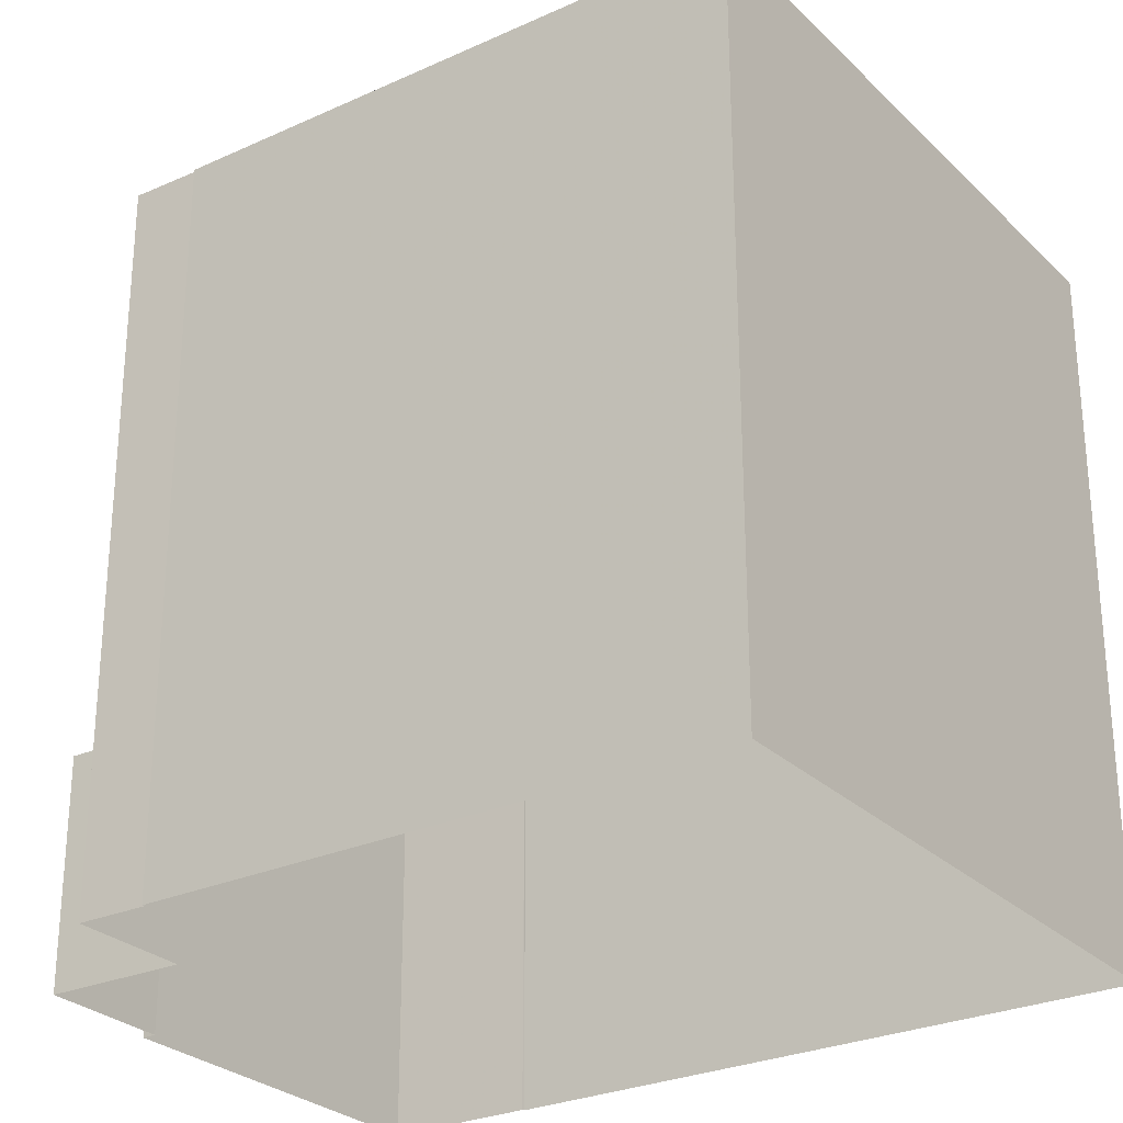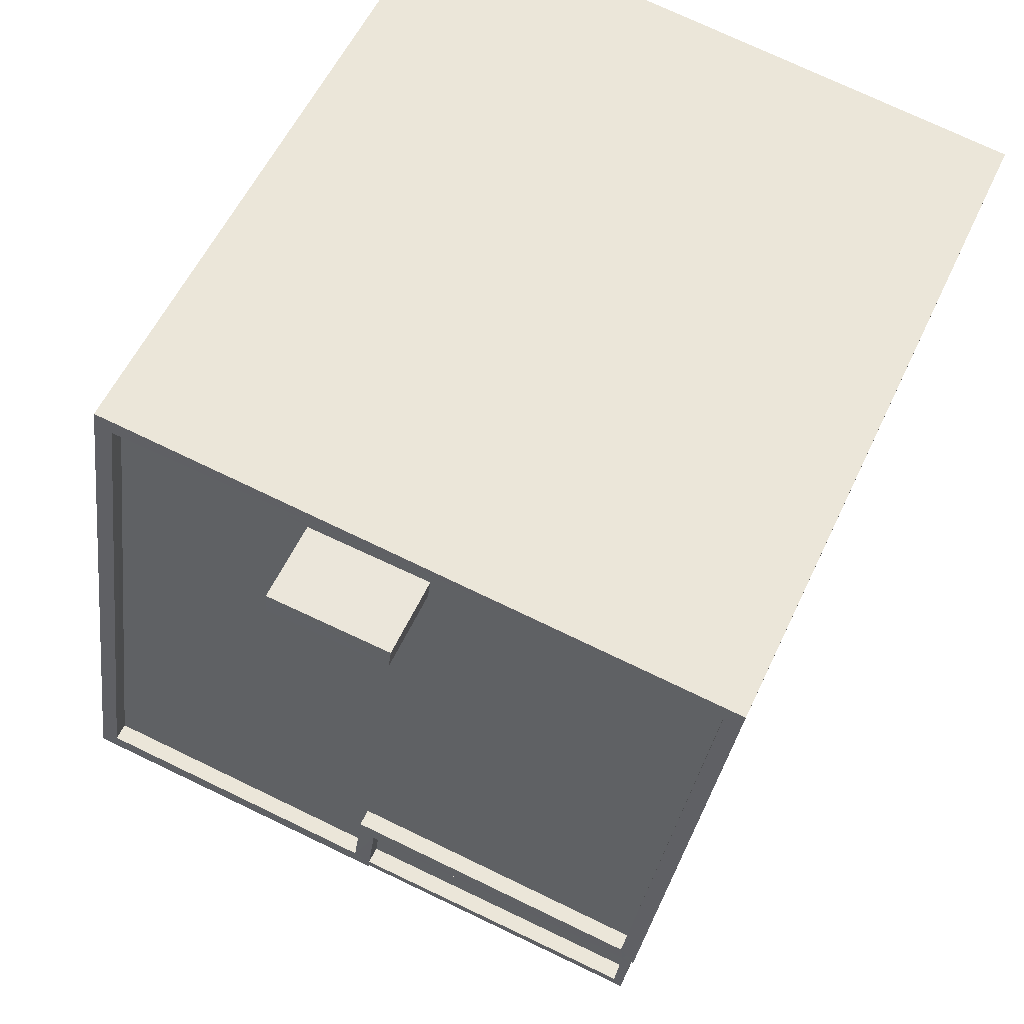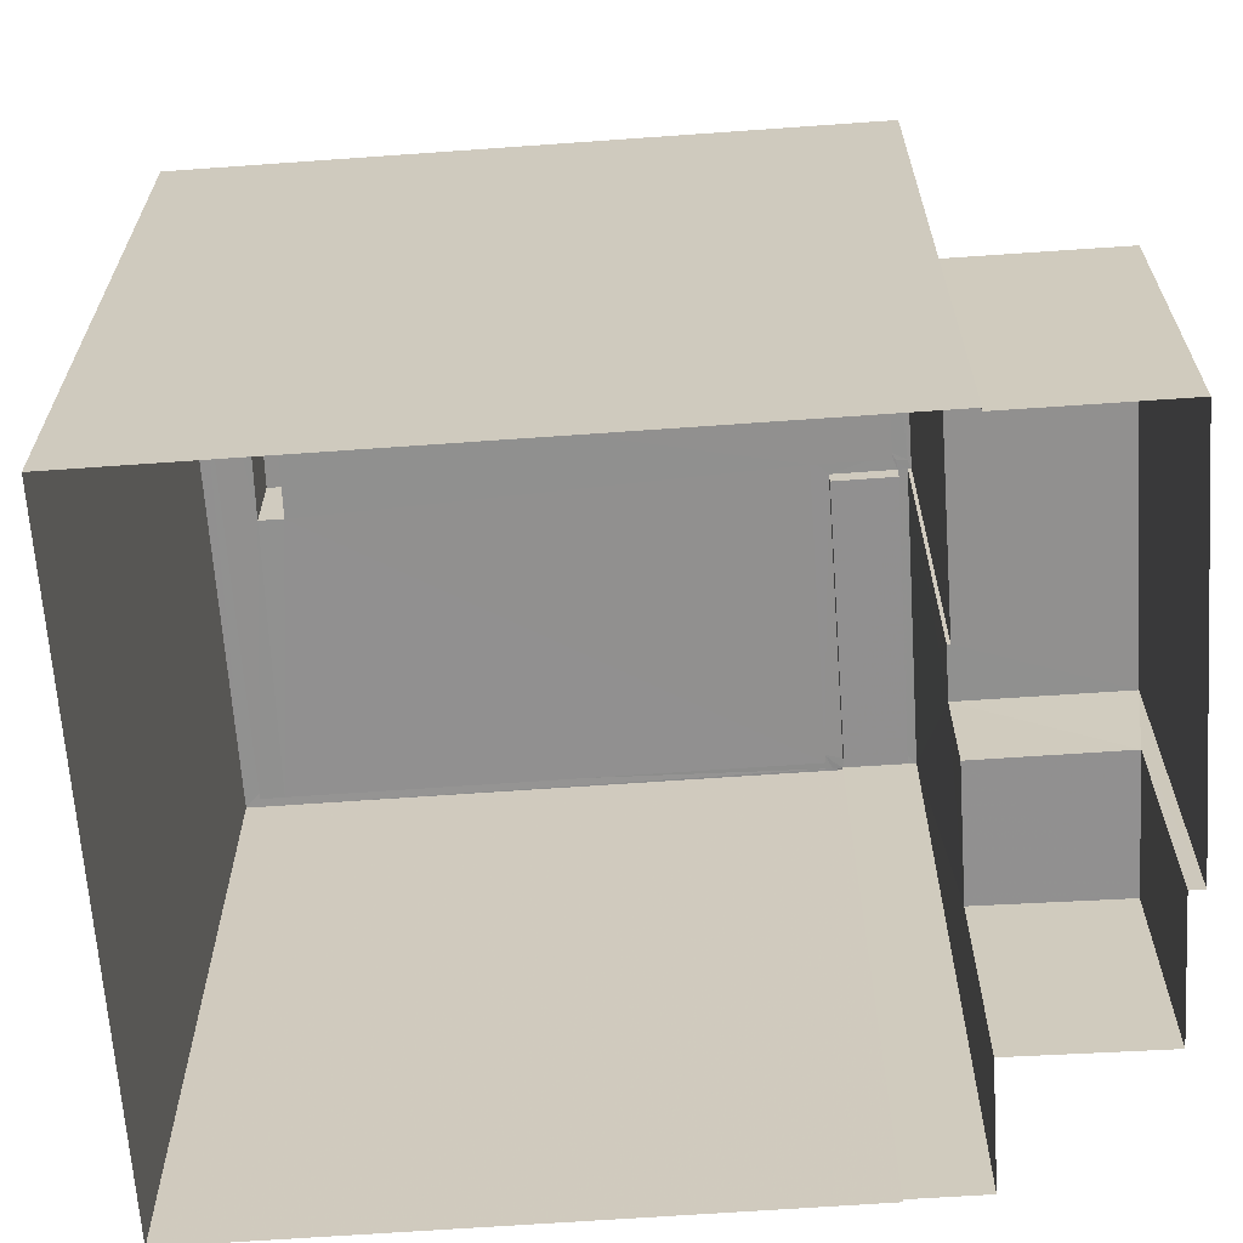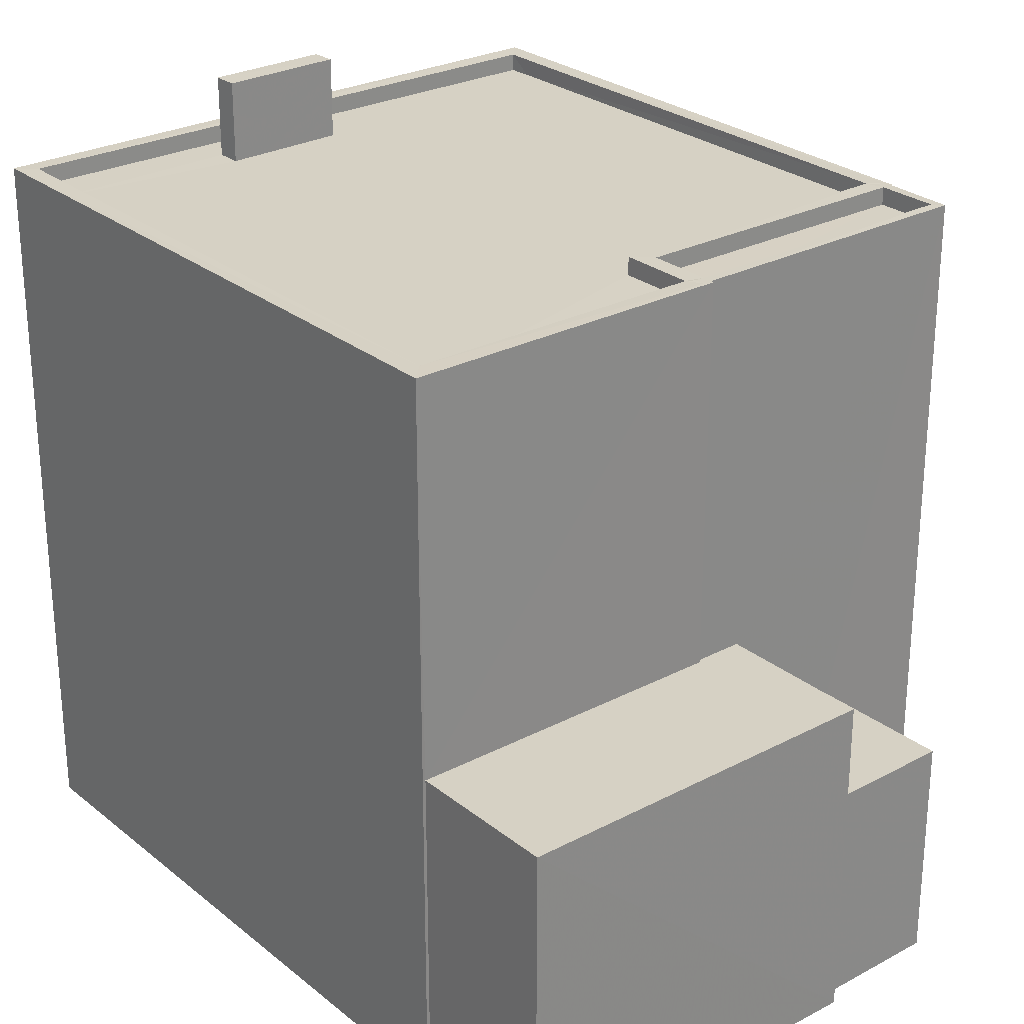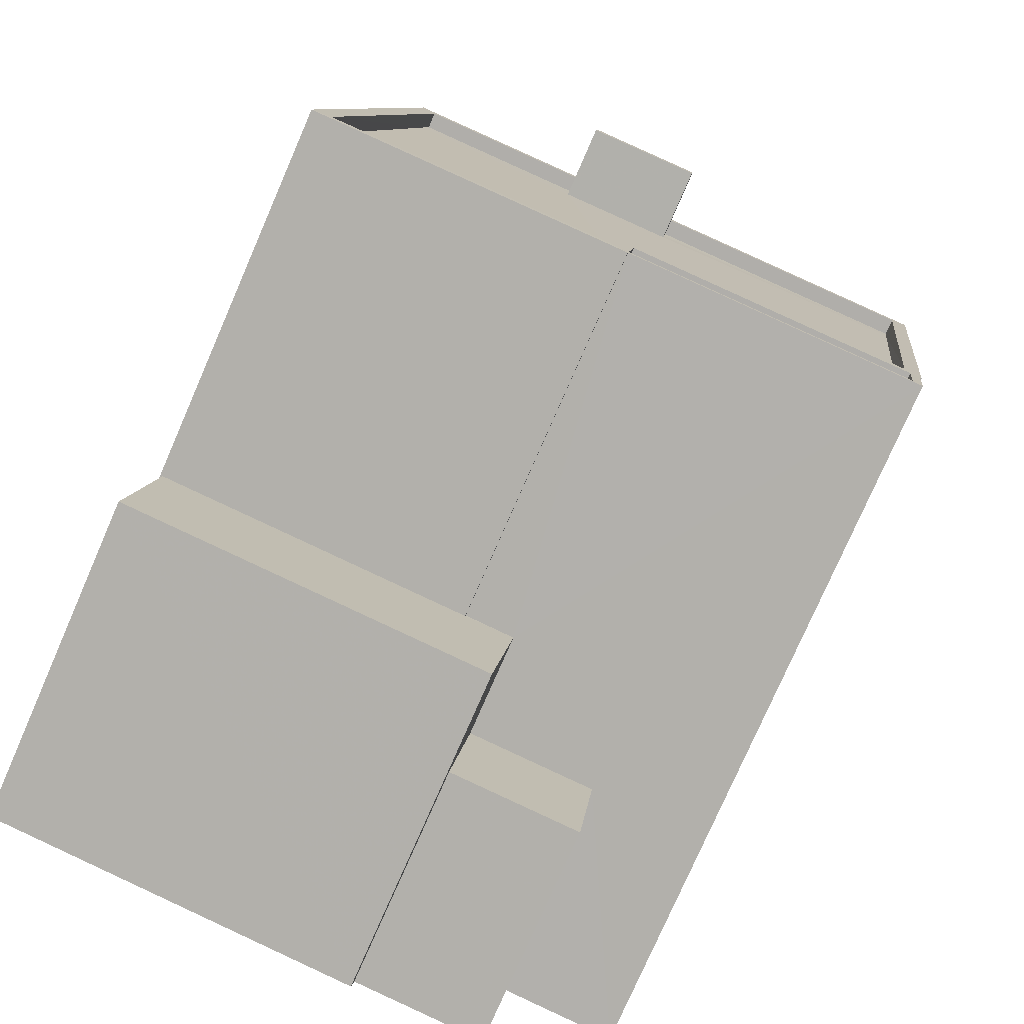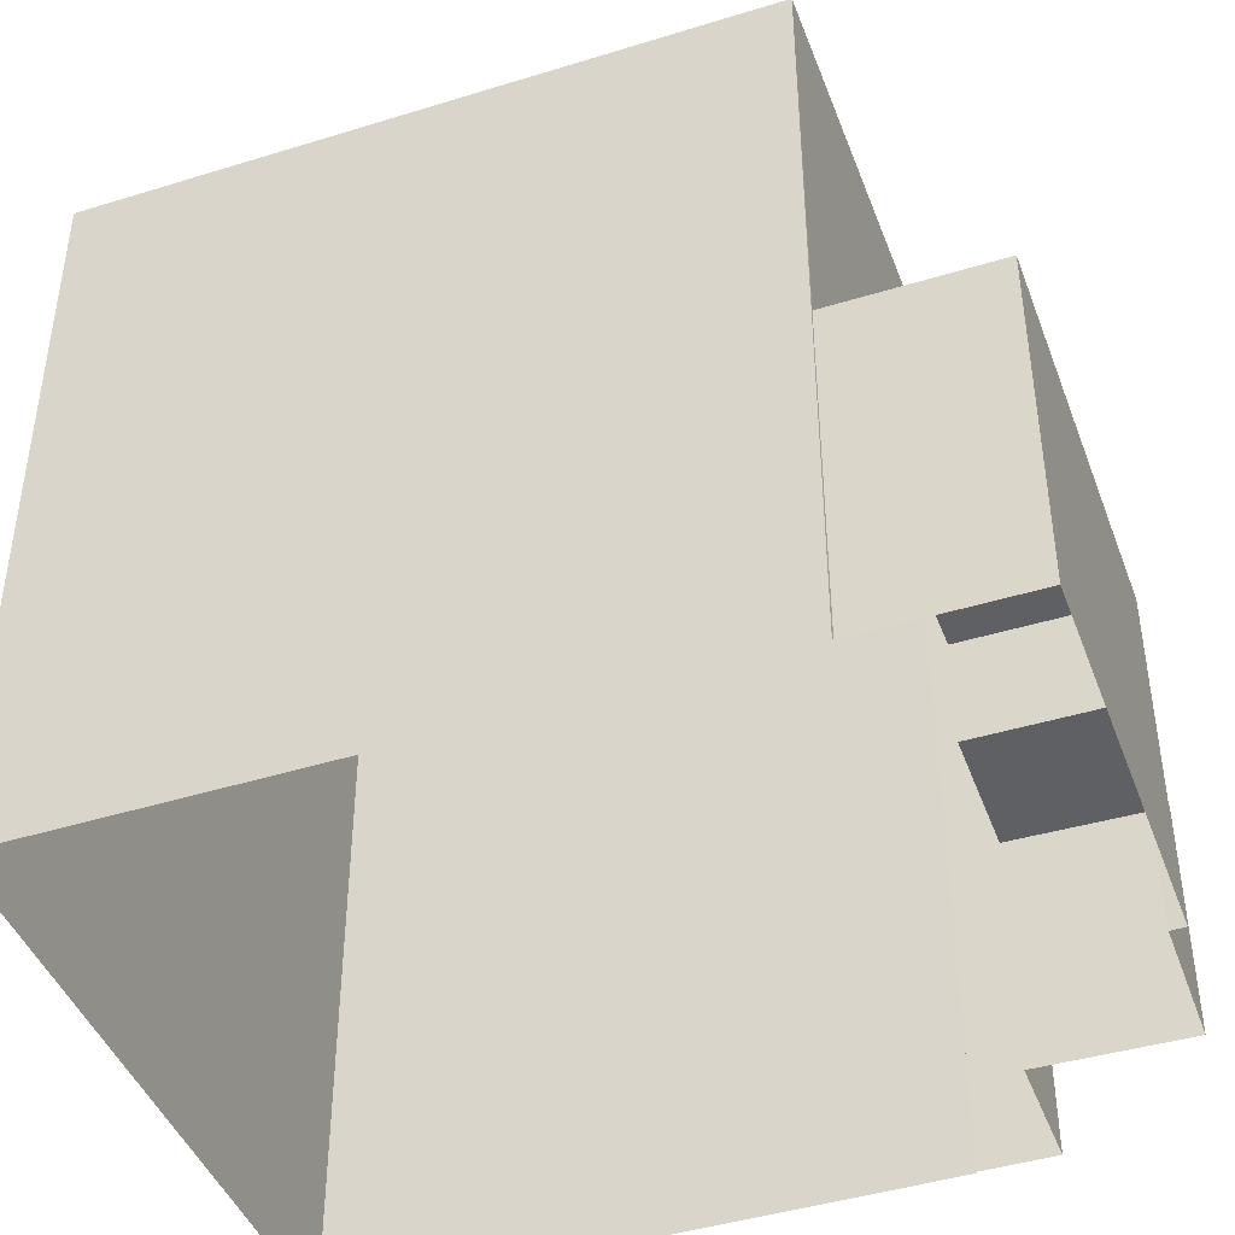
<metadata>
{"format":"obj","ext":"obj","renderer":"f3d","projection":"perspective","resolution":1024,"background":"white","views":[{"elev":-27.5,"azim":116.9,"up":"+Z"},{"elev":55.1,"azim":24.4,"up":"+Y"},{"elev":-65.7,"azim":-93.9,"up":"+Z"},{"elev":26.9,"azim":-47.1,"up":"+Z"},{"elev":-77.3,"azim":-23.6,"up":"+Y"},{"elev":-43.9,"azim":-78.0,"up":"+Z"}]}
</metadata>
<code>
v -8.859e+04 -9.864e+04 9.611
v -8.858e+04 -9.864e+04 9.611
v -8.858e+04 -9.865e+04 9.61
v -8.859e+04 -9.865e+04 9.61
v -8.859e+04 -9.865e+04 9.61
v -8.858e+04 -9.865e+04 9.61
v -8.858e+04 -9.865e+04 9.61
v -8.859e+04 -9.865e+04 9.61
v -8.859e+04 -9.865e+04 9.61
v -8.859e+04 -9.865e+04 9.61
v -8.858e+04 -9.865e+04 9.61
v -8.858e+04 -9.865e+04 9.61
v -8.859e+04 -9.864e+04 20.75
v -8.859e+04 -9.864e+04 20.75
v -8.859e+04 -9.864e+04 20.75
v -8.859e+04 -9.864e+04 20.75
v -8.858e+04 -9.864e+04 19.59
v -8.859e+04 -9.864e+04 19.59
v -8.859e+04 -9.864e+04 19.59
v -8.858e+04 -9.864e+04 19.59
v -8.859e+04 -9.864e+04 19.59
v -8.859e+04 -9.864e+04 19.59
v -8.859e+04 -9.865e+04 19.84
v -8.859e+04 -9.865e+04 19.84
v -8.859e+04 -9.865e+04 19.84
v -8.859e+04 -9.864e+04 19.84
v -8.859e+04 -9.864e+04 19.84
v -8.859e+04 -9.865e+04 19.84
v -8.859e+04 -9.865e+04 19.84
v -8.859e+04 -9.865e+04 19.84
v -8.859e+04 -9.865e+04 19.84
v -8.859e+04 -9.865e+04 19.84
v -8.859e+04 -9.865e+04 19.84
v -8.859e+04 -9.865e+04 19.84
v -8.858e+04 -9.864e+04 19.84
v -8.858e+04 -9.865e+04 19.84
v -8.858e+04 -9.865e+04 19.84
v -8.858e+04 -9.865e+04 19.84
v -8.858e+04 -9.865e+04 19.84
v -8.858e+04 -9.865e+04 19.84
v -8.858e+04 -9.864e+04 19.84
v -8.859e+04 -9.865e+04 14.35
v -8.859e+04 -9.865e+04 14.35
v -8.859e+04 -9.865e+04 14.35
v -8.859e+04 -9.865e+04 14.35
v -8.859e+04 -9.865e+04 14.35
v -8.859e+04 -9.865e+04 14.35
v -8.858e+04 -9.865e+04 19.59
v -8.859e+04 -9.865e+04 19.59
v -8.858e+04 -9.865e+04 19.59
v -8.859e+04 -9.865e+04 19.59
v -8.859e+04 -9.865e+04 12.84
v -8.858e+04 -9.865e+04 12.84
v -8.858e+04 -9.865e+04 12.84
v -8.859e+04 -9.865e+04 12.84
v -8.858e+04 -9.865e+04 19.84
v -8.858e+04 -9.865e+04 19.84
v -8.858e+04 -9.865e+04 19.84
v -8.859e+04 -9.865e+04 19.59
v -8.859e+04 -9.864e+04 19.59
v -8.859e+04 -9.864e+04 19.59
v -8.858e+04 -9.865e+04 19.59
v -8.859e+04 -9.865e+04 19.59
v -8.859e+04 -9.865e+04 19.59
f 1 2 3
f 4 1 5
f 2 6 7
f 8 5 9
f 8 9 10
f 3 7 11
f 9 3 12
f 2 7 3
f 5 1 3
f 9 5 3
f 13 14 15
f 13 16 14
f 17 18 19
f 20 17 19
f 21 22 18
f 18 22 19
f 23 24 25
f 26 27 28
f 29 24 23
f 30 31 32
f 28 27 33
f 31 23 28
f 34 29 23
f 32 31 33
f 31 34 23
f 31 28 33
f 35 27 26
f 36 37 38
f 38 37 35
f 39 38 40
f 40 38 41
f 26 41 35
f 38 35 41
f 42 43 44
f 44 43 45
f 42 46 43
f 45 43 47
f 48 49 50
f 48 51 49
f 52 53 54
f 52 55 53
f 30 34 31
f 40 25 24
f 30 56 57
f 29 34 30
f 58 39 40
f 36 38 39
f 56 36 57
f 58 40 24
f 29 30 57
f 57 36 58
f 39 58 36
f 21 59 60
f 22 21 60
f 20 61 62
f 59 63 64
f 61 20 19
f 64 62 61
f 60 64 61
f 60 59 64
f 61 14 16
f 60 61 16
f 36 7 6
f 37 36 6
f 36 56 11
f 7 36 11
f 18 26 21
f 21 28 59
f 21 26 28
f 49 57 50
f 49 29 57
f 29 51 24
f 29 49 51
f 46 30 32
f 43 46 32
f 3 11 54
f 42 52 54
f 46 42 30
f 54 11 56
f 30 42 56
f 42 54 56
f 41 18 17
f 41 26 18
f 52 42 55
f 9 55 10
f 10 55 44
f 55 42 44
f 45 8 10
f 44 45 10
f 19 15 14
f 61 19 14
f 63 25 64
f 63 23 25
f 35 2 1
f 27 35 1
f 15 19 22
f 13 15 22
f 58 24 51
f 48 58 51
f 54 12 3
f 54 53 12
f 2 37 6
f 2 35 37
f 9 12 53
f 55 9 53
f 62 40 20
f 20 41 17
f 20 40 41
f 13 60 16
f 13 22 60
f 33 27 1
f 4 33 1
f 58 50 57
f 58 48 50
f 5 8 45
f 47 5 45
f 25 62 64
f 25 40 62
f 28 63 59
f 28 23 63
f 43 32 47
f 5 47 4
f 4 47 33
f 47 32 33

</code>
